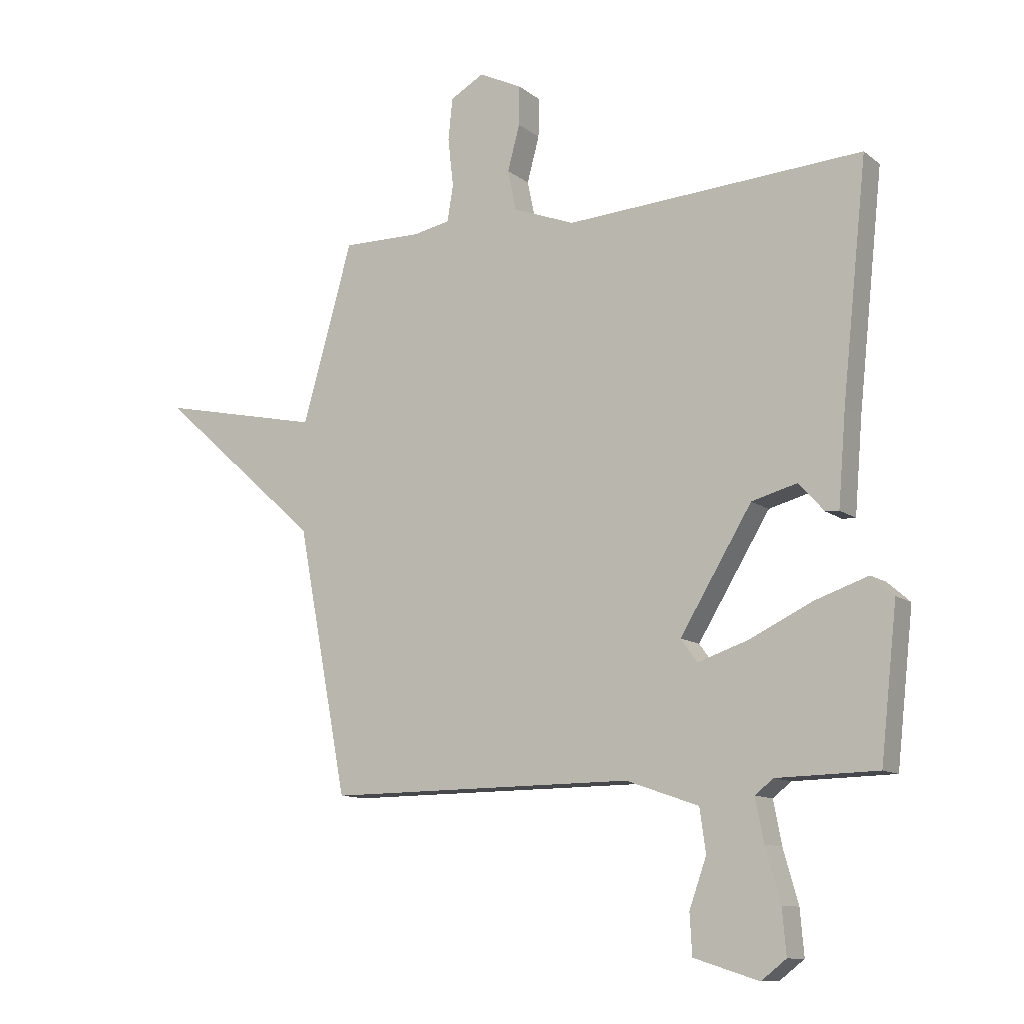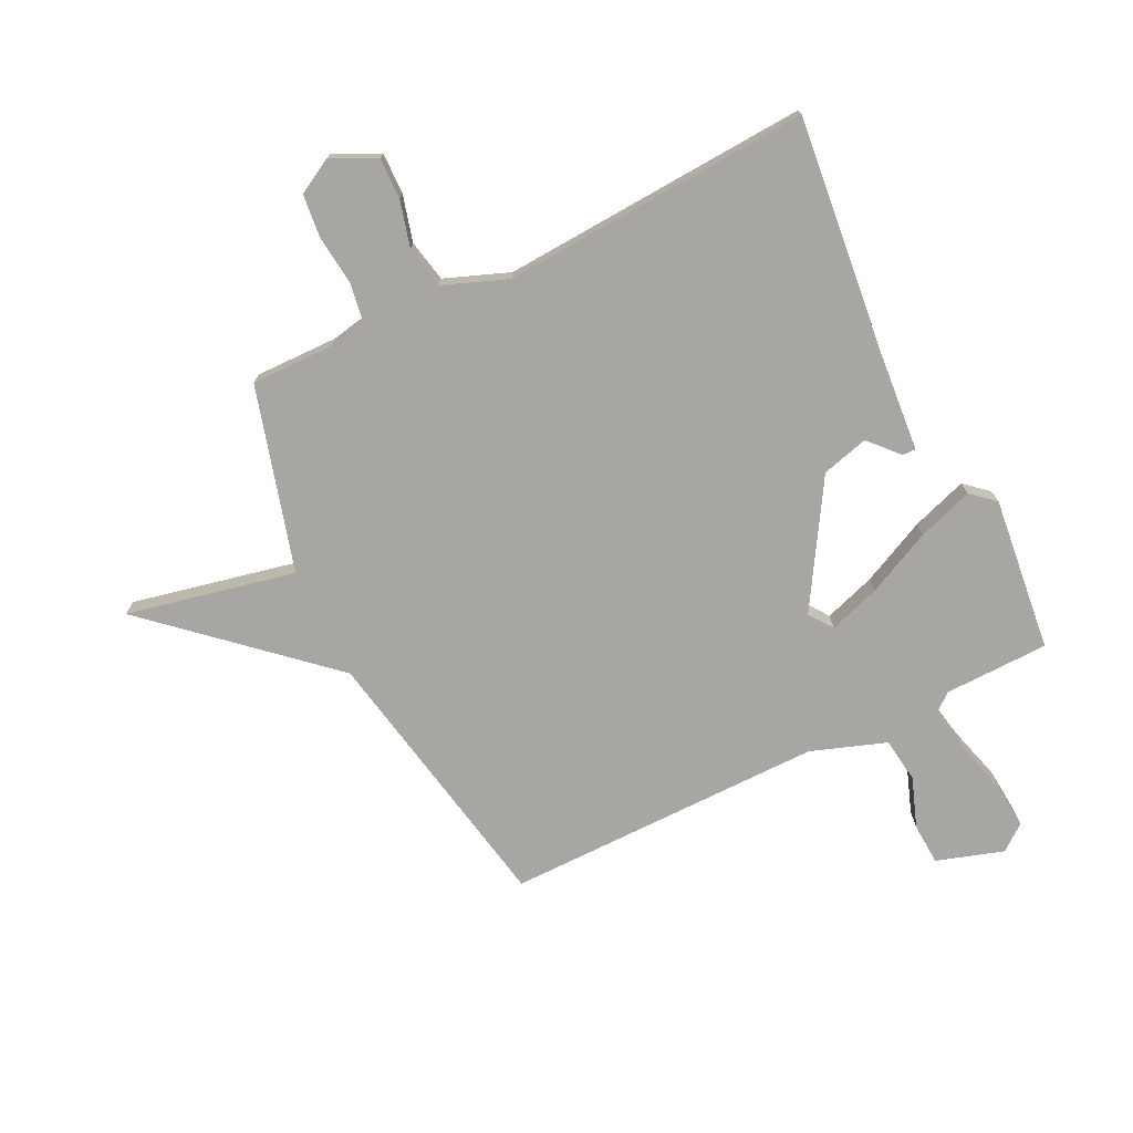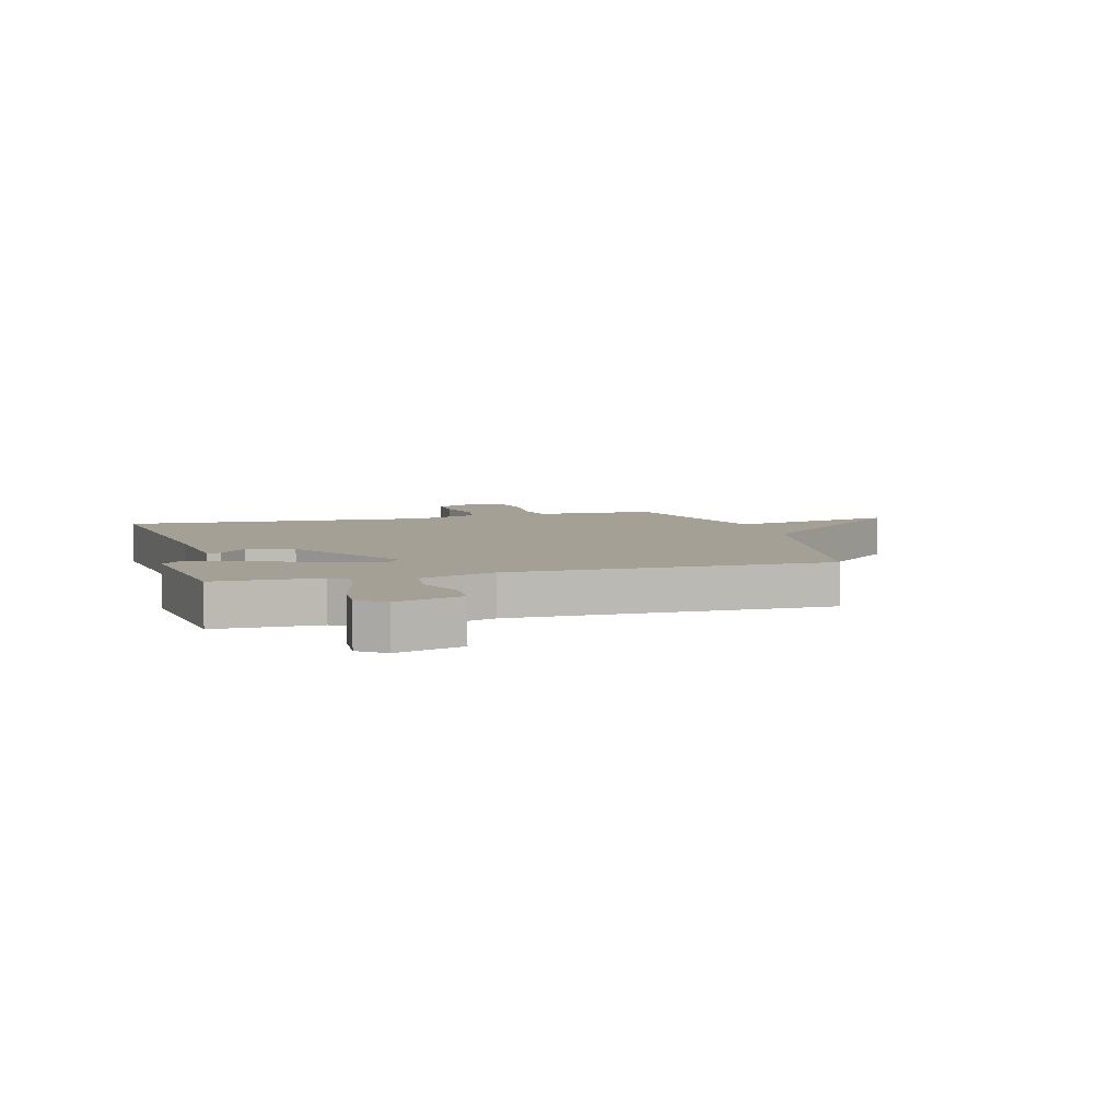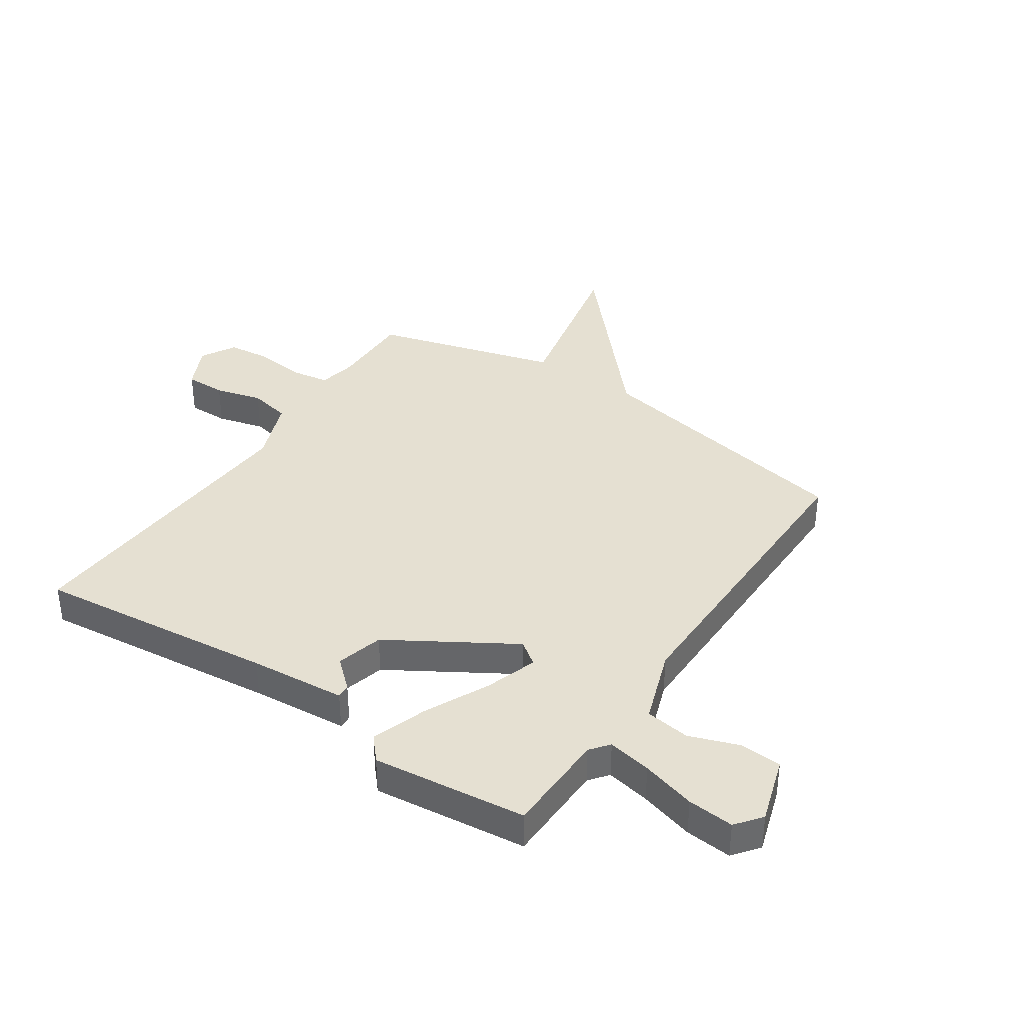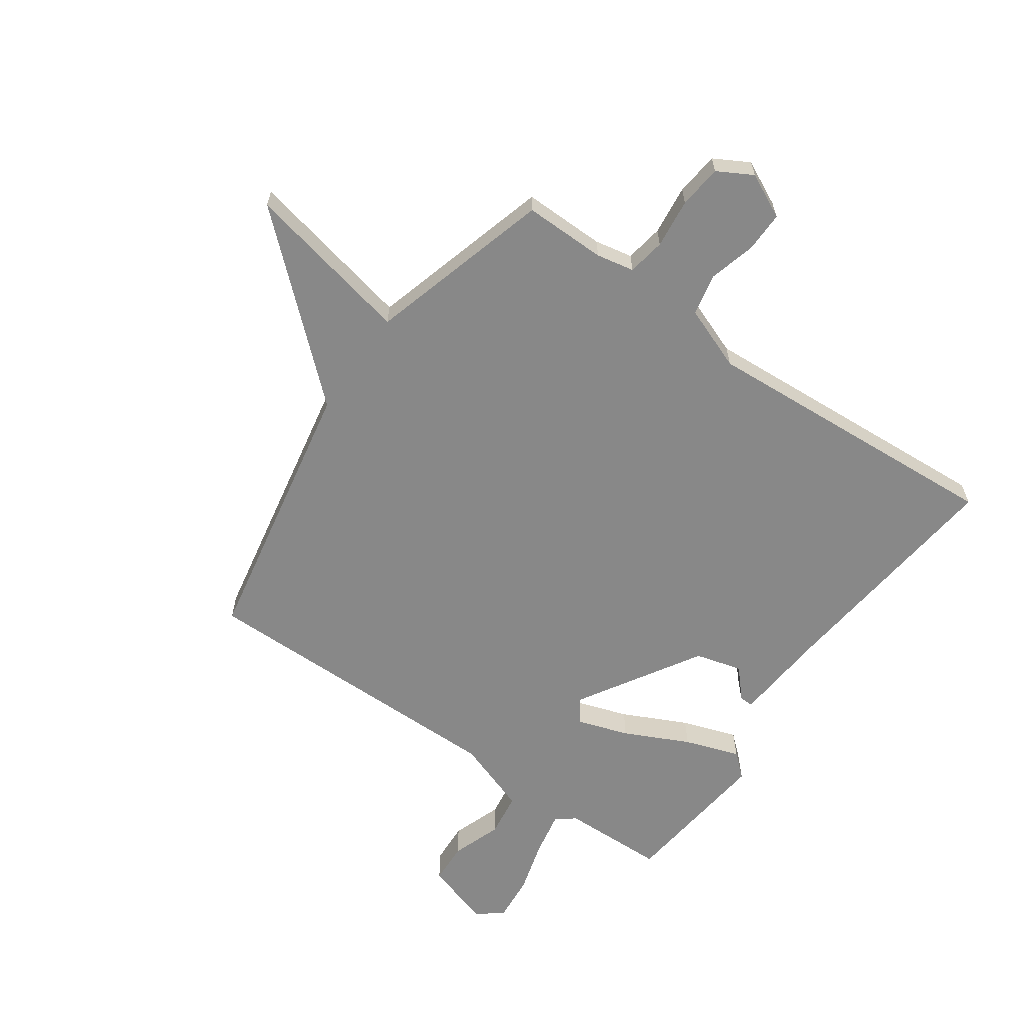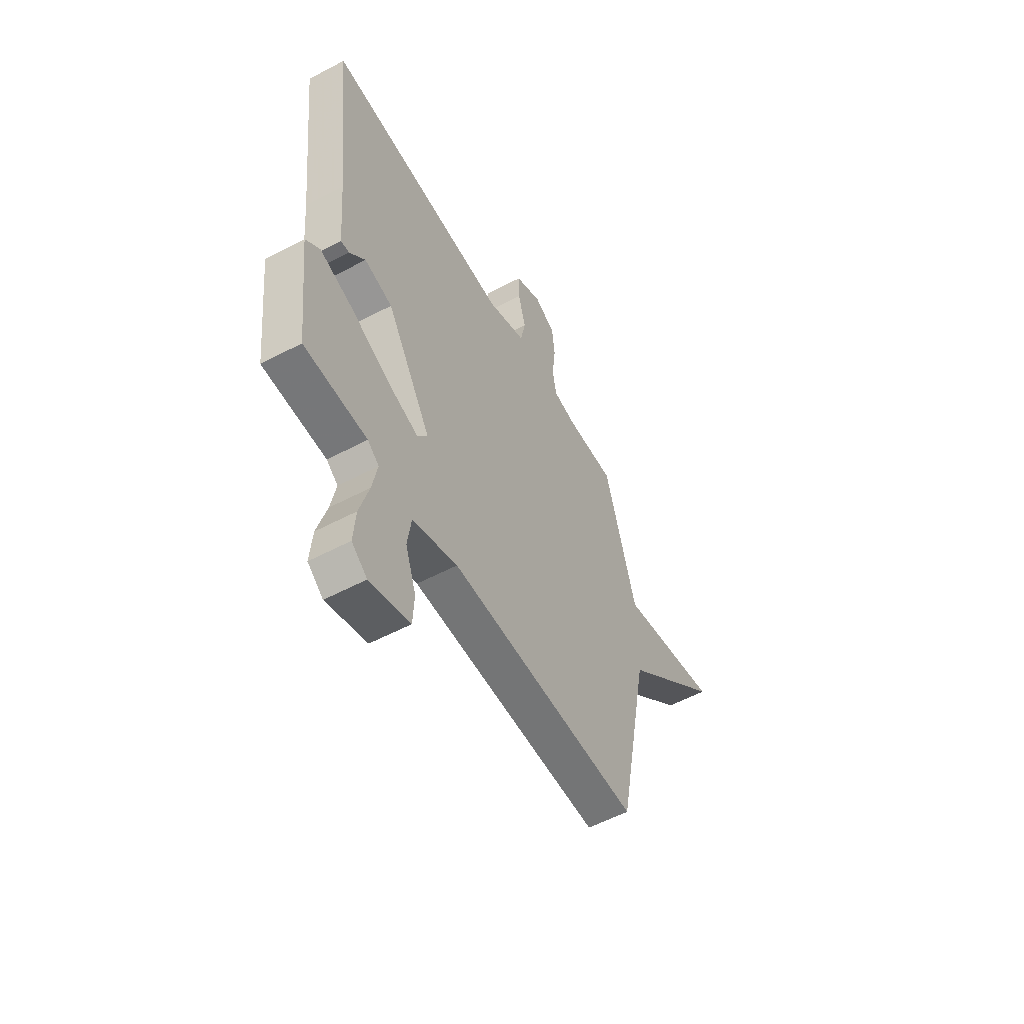
<metadata>
{"format":"obj","ext":"obj","renderer":"f3d","projection":"perspective","resolution":1024,"background":"white","views":[{"elev":-11.2,"azim":30.0,"up":"+Z"},{"elev":-74.1,"azim":26.1,"up":"+Y"},{"elev":5.9,"azim":164.1,"up":"+Y"},{"elev":37.8,"azim":123.9,"up":"+Y"},{"elev":-62.7,"azim":-35.0,"up":"+Y"},{"elev":-56.1,"azim":119.0,"up":"+Z"}]}
</metadata>
<code>
v -0.5 0.07 0.5
v -0.356 0.07 0.498
v -0.29 0.07 0.511
v -0.279 0.07 0.577
v -0.289 0.07 0.664
v -0.281 0.07 0.74
v -0.22 0.07 0.774
v -0.142 0.07 0.736
v -0.143 0.07 0.665
v -0.165 0.07 0.583
v -0.15 0.07 0.51
v -0.038 0.07 0.467
v 0.5 0.07 0.5
v 0.455 0.07 0.081
v 0.441 0.07 -0.087
v 0.417 0.07 -0.086
v 0.371 0.07 -0.035
v 0.289 0.07 -0.057
v 0.159 0.07 -0.271
v 0.189 0.07 -0.312
v 0.279 0.07 -0.282
v 0.392 0.07 -0.228
v 0.489 0.07 -0.195
v 0.53 0.07 -0.231
v 0.5 0.07 -0.5
v 0.318 0.07 -0.504
v 0.285 0.07 -0.53
v 0.3 0.07 -0.607
v 0.327 0.07 -0.702
v 0.334 0.07 -0.783
v 0.289 0.07 -0.818
v 0.172 0.07 -0.781
v 0.168 0.07 -0.708
v 0.199 0.07 -0.621
v 0.188 0.07 -0.543
v 0.057 0.07 -0.497
v -0.5 0.07 -0.5
v -0.591 0.07 -0.021
v -0.885 0.07 0.242
v -0.591 0.07 0.179
v -0.5 0 0.5
v -0.356 0 0.498
v -0.29 0 0.511
v -0.279 0 0.577
v -0.289 0 0.664
v -0.281 0 0.74
v -0.22 0 0.774
v -0.142 0 0.736
v -0.143 0 0.665
v -0.165 0 0.583
v -0.15 0 0.51
v -0.038 0 0.467
v 0.5 0 0.5
v 0.455 0 0.081
v 0.441 0 -0.087
v 0.417 0 -0.086
v 0.371 0 -0.035
v 0.289 0 -0.057
v 0.159 0 -0.271
v 0.189 0 -0.312
v 0.279 0 -0.282
v 0.392 0 -0.228
v 0.489 0 -0.195
v 0.53 0 -0.231
v 0.5 0 -0.5
v 0.318 0 -0.504
v 0.285 0 -0.53
v 0.3 0 -0.607
v 0.327 0 -0.702
v 0.334 0 -0.783
v 0.289 0 -0.818
v 0.172 0 -0.781
v 0.168 0 -0.708
v 0.199 0 -0.621
v 0.188 0 -0.543
v 0.057 0 -0.497
v -0.5 0 -0.5
v -0.591 0 -0.021
v -0.885 0 0.242
v -0.591 0 0.179
f 38 39 40
f 40 1 2
f 38 40 2
f 37 38 2
f 36 37 2
f 35 36 2 3
f 32 33 34
f 31 32 34
f 30 31 34
f 29 30 34
f 28 29 34
f 27 28 34 35
f 26 27 35
f 24 25 26
f 23 24 26
f 22 23 26
f 21 22 26
f 20 21 26 35
f 19 20 35
f 14 15 16 17
f 14 17 18
f 13 14 18
f 12 13 18
f 11 12 18 19
f 8 9 10
f 7 8 10
f 6 7 10
f 5 6 10
f 4 5 10
f 4 10 11
f 11 19 35
f 4 11 35
f 3 4 35
f 80 79 78
f 42 41 80
f 42 80 78
f 42 78 77
f 42 77 76
f 43 42 76 75
f 74 73 72
f 74 72 71
f 74 71 70
f 74 70 69
f 74 69 68
f 75 74 68 67
f 75 67 66
f 66 65 64
f 66 64 63
f 66 63 62
f 66 62 61
f 75 66 61 60
f 75 60 59
f 57 56 55 54
f 58 57 54
f 58 54 53
f 58 53 52
f 59 58 52 51
f 50 49 48
f 50 48 47
f 50 47 46
f 50 46 45
f 50 45 44
f 51 50 44
f 75 59 51
f 75 51 44
f 75 44 43
f 1 41 42 2
f 2 42 43 3
f 3 43 44 4
f 4 44 45 5
f 5 45 46 6
f 6 46 47 7
f 7 47 48 8
f 8 48 49 9
f 9 49 50 10
f 10 50 51 11
f 11 51 52 12
f 12 52 53 13
f 13 53 54 14
f 14 54 55 15
f 15 55 56 16
f 16 56 57 17
f 17 57 58 18
f 18 58 59 19
f 19 59 60 20
f 20 60 61 21
f 21 61 62 22
f 22 62 63 23
f 23 63 64 24
f 24 64 65 25
f 25 65 66 26
f 26 66 67 27
f 27 67 68 28
f 28 68 69 29
f 29 69 70 30
f 30 70 71 31
f 31 71 72 32
f 32 72 73 33
f 33 73 74 34
f 34 74 75 35
f 35 75 76 36
f 36 76 77 37
f 37 77 78 38
f 38 78 79 39
f 39 79 80 40
f 40 80 41 1

</code>
